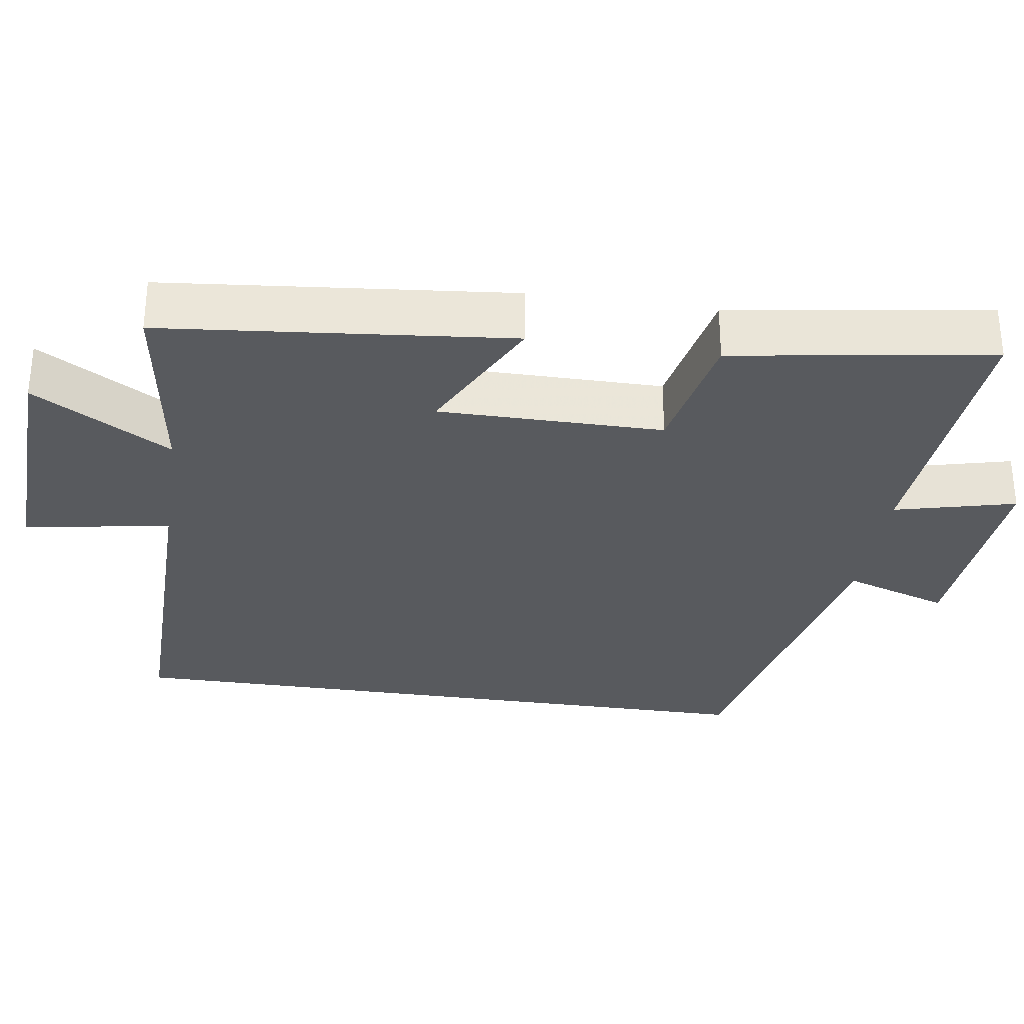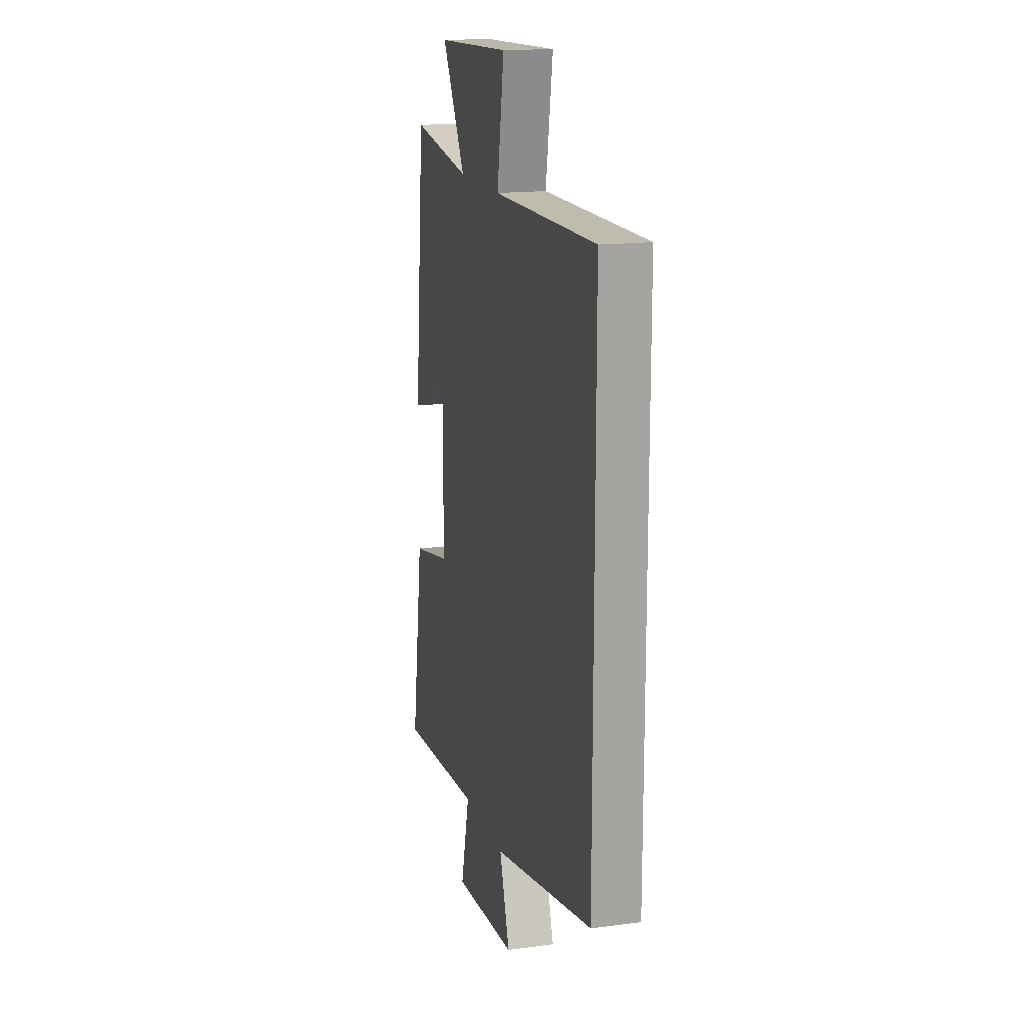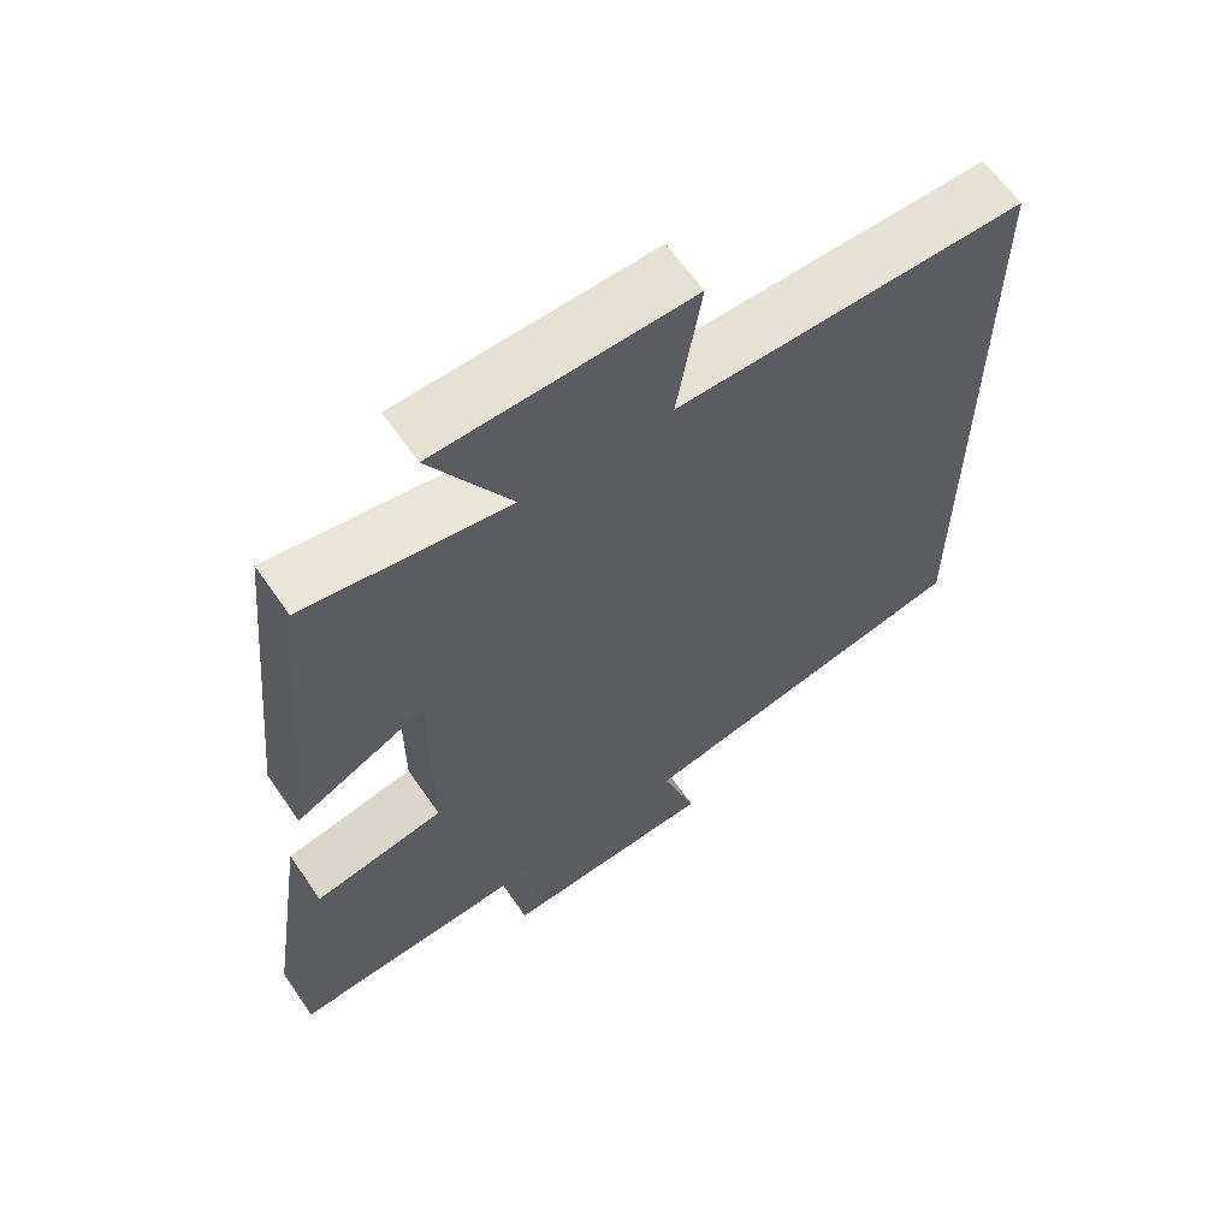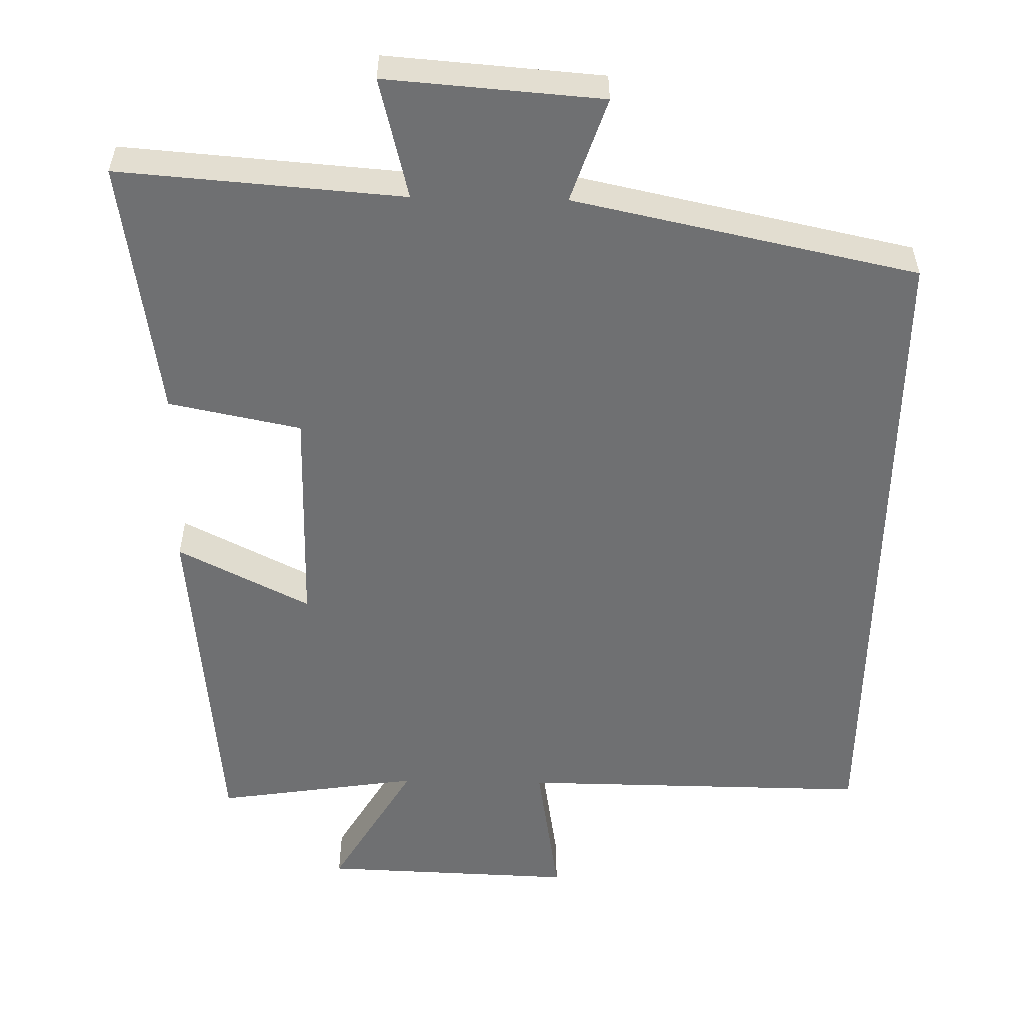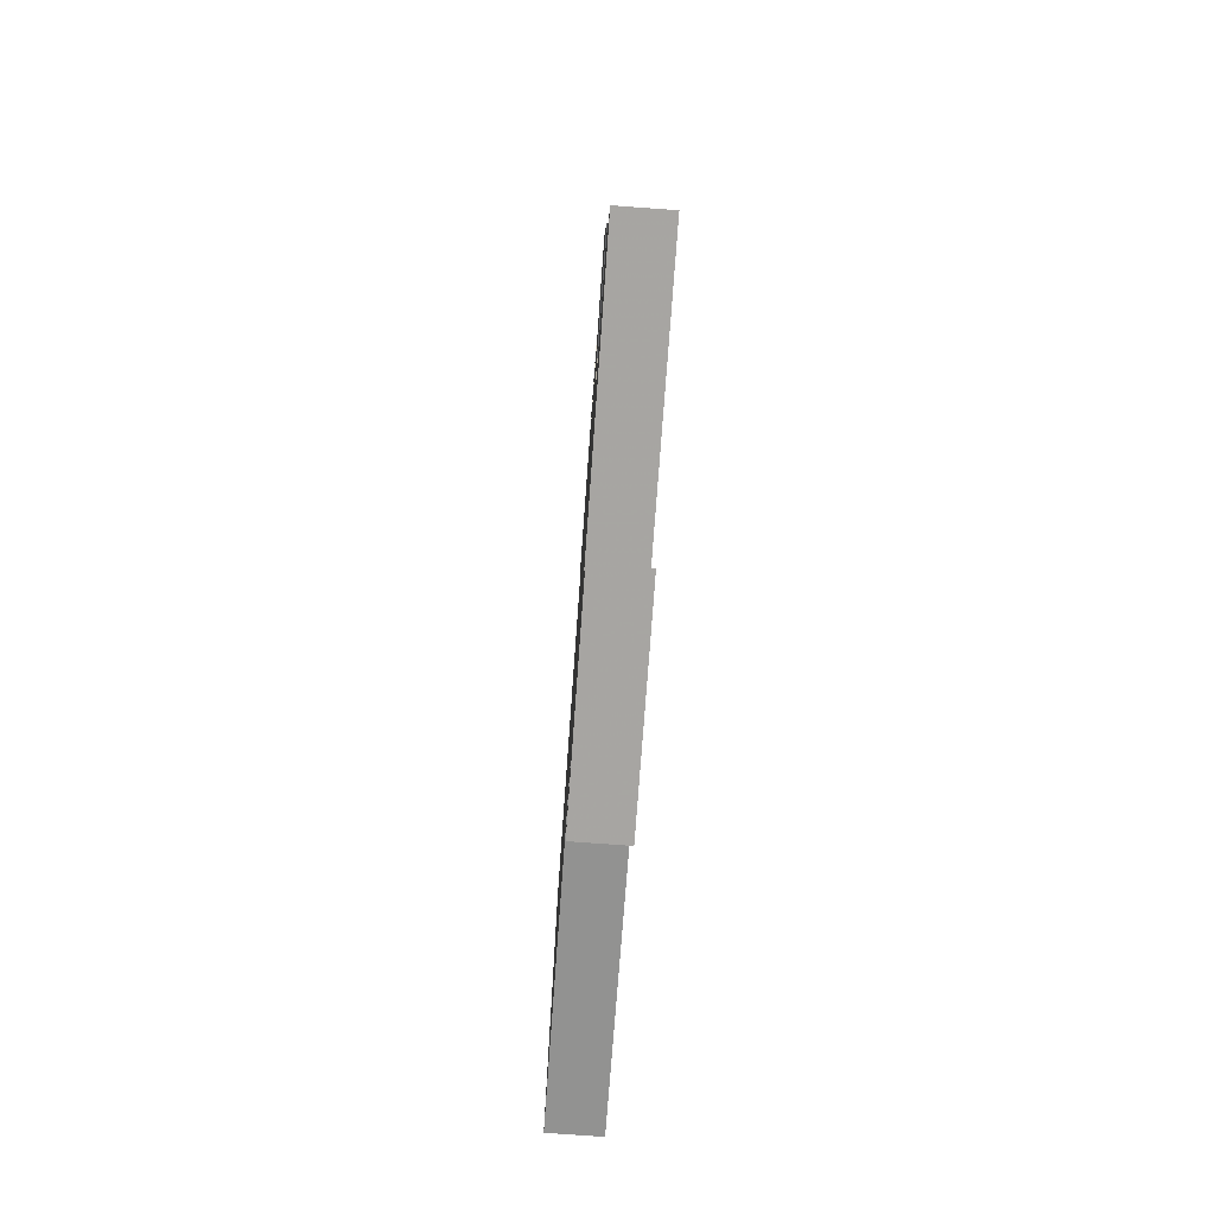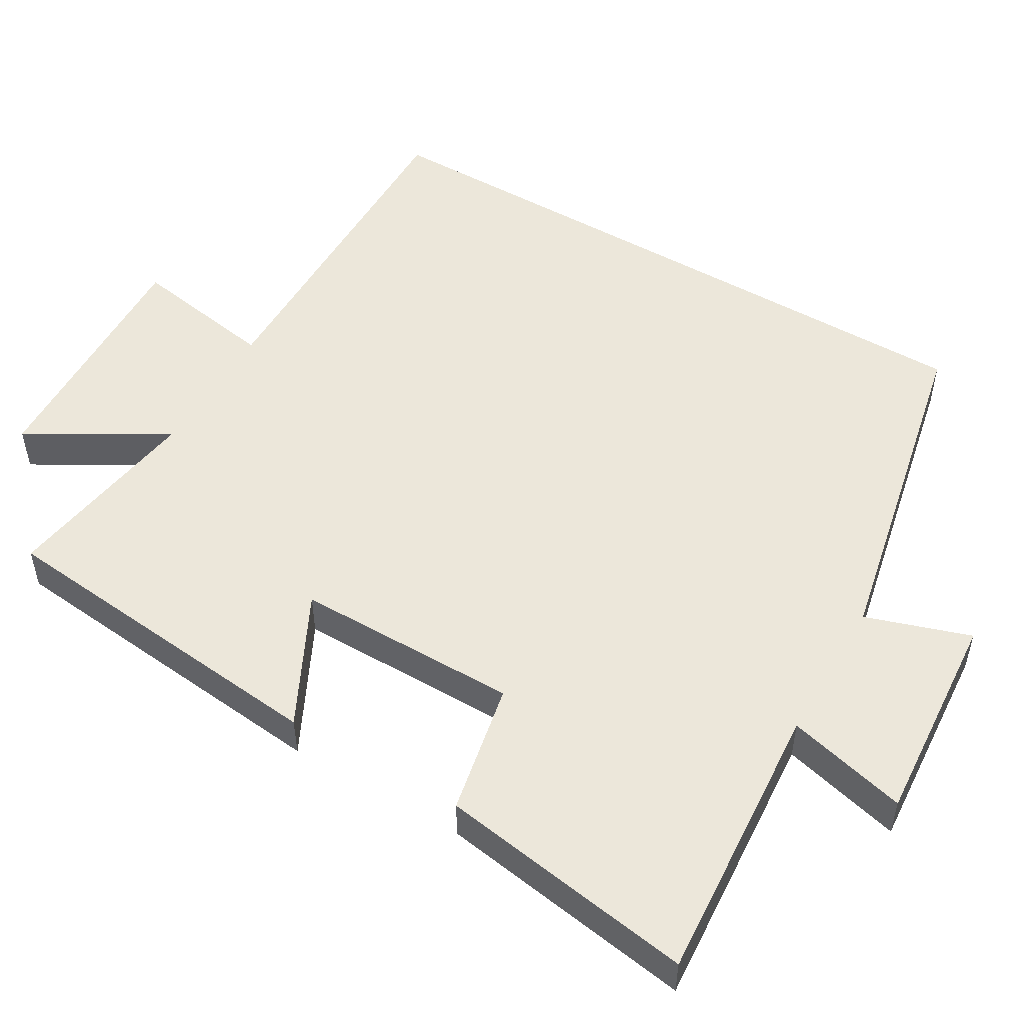
<metadata>
{"format":"obj","ext":"obj","renderer":"f3d","projection":"perspective","resolution":1024,"background":"white","views":[{"elev":-31.1,"azim":81.5,"up":"+Y"},{"elev":16.3,"azim":-105.1,"up":"+Z"},{"elev":62.7,"azim":145.5,"up":"+Z"},{"elev":-54.8,"azim":178.8,"up":"+Y"},{"elev":-78.3,"azim":85.9,"up":"+Z"},{"elev":51.7,"azim":120.5,"up":"+Y"}]}
</metadata>
<code>
v -0.5 0.07 0.504
v -0.025 0.07 0.5
v -0.058 0.07 0.699
v 0.286 0.07 0.687
v 0.177 0.07 0.5
v 0.453 0.07 0.542
v 0.5 0.07 0.072
v 0.321 0.07 0.162
v 0.321 0.07 -0.142
v 0.5 0.07 -0.178
v 0.554 0.07 -0.529
v 0.169 0.07 -0.5
v 0.21 0.07 -0.664
v -0.082 0.07 -0.642
v -0.035 0.07 -0.5
v -0.5 0.07 -0.402
v -0.5 0 0.504
v -0.025 0 0.5
v -0.058 0 0.699
v 0.286 0 0.687
v 0.177 0 0.5
v 0.453 0 0.542
v 0.5 0 0.072
v 0.321 0 0.162
v 0.321 0 -0.142
v 0.5 0 -0.178
v 0.554 0 -0.529
v 0.169 0 -0.5
v 0.21 0 -0.664
v -0.082 0 -0.642
v -0.035 0 -0.5
v -0.5 0 -0.402
f 15 16 1 2
f 12 13 14 15
f 12 15 2
f 9 10 11 12
f 8 9 12 2
f 5 6 7 8
f 5 8 2 3
f 3 4 5
f 18 17 32 31
f 31 30 29 28
f 18 31 28
f 28 27 26 25
f 18 28 25 24
f 24 23 22 21
f 19 18 24 21
f 21 20 19
f 1 17 18 2
f 2 18 19 3
f 3 19 20 4
f 4 20 21 5
f 5 21 22 6
f 6 22 23 7
f 7 23 24 8
f 8 24 25 9
f 9 25 26 10
f 10 26 27 11
f 11 27 28 12
f 12 28 29 13
f 13 29 30 14
f 14 30 31 15
f 15 31 32 16
f 16 32 17 1

</code>
